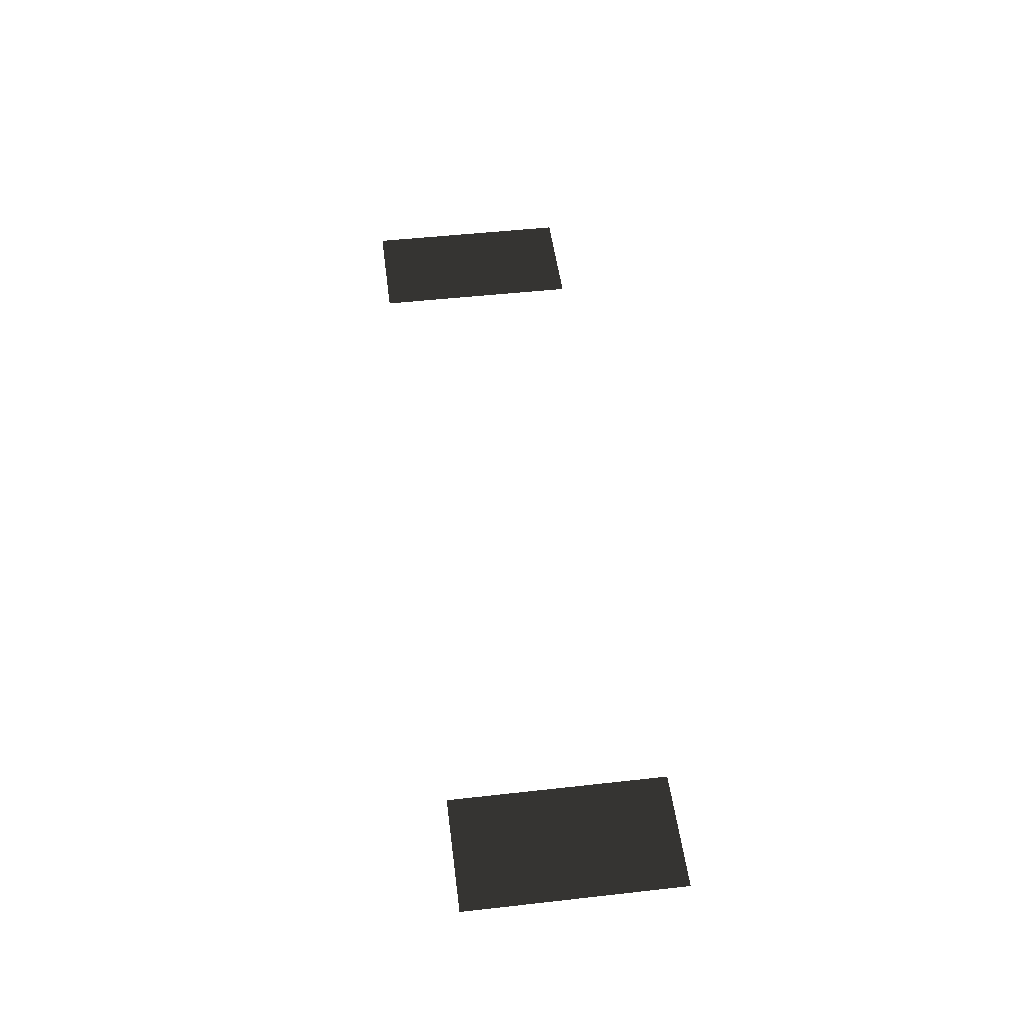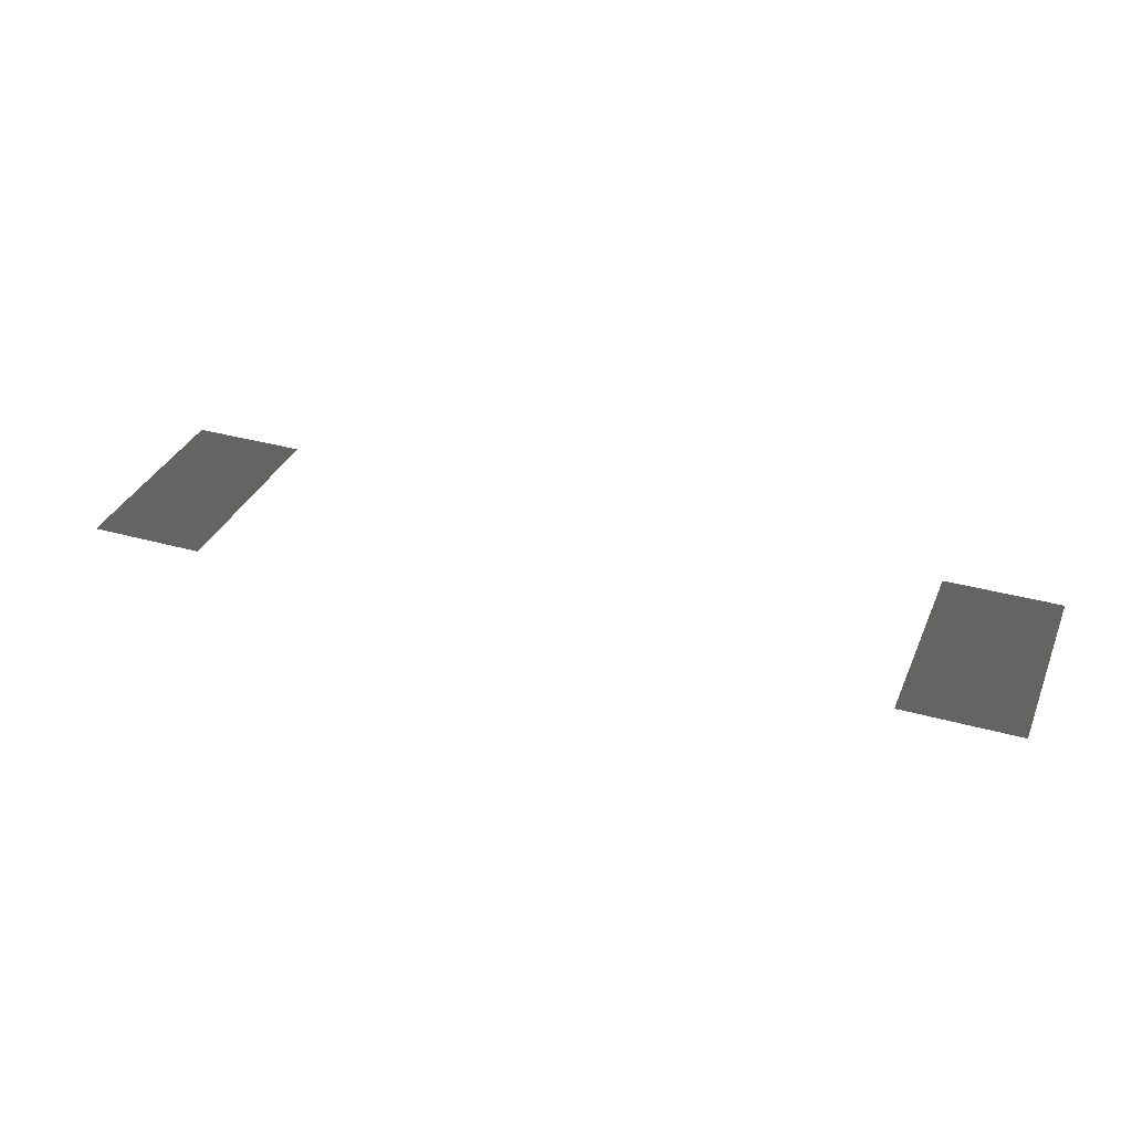
<metadata>
{"format":"obj","ext":"obj","renderer":"f3d","projection":"perspective","resolution":1024,"background":"white","views":[{"elev":49.1,"azim":82.9,"up":"+Y"},{"elev":34.3,"azim":-159.2,"up":"+Y"}]}
</metadata>
<code>
v -1.144 -0.9723 -0.9899
v -1.499 -0.9723 -0.9899
v -1.499 -0.9723 -0.3485
v -1.144 -0.9723 -0.3485
v -3.622 -0.9723 -0.9899
v -3.977 -0.9723 -0.9899
v -3.977 -0.9723 -0.3485
v -3.622 -0.9723 -0.3485
g Cube_008_(5)_1843_210
f 1 3 2
f 1 4 3
f 5 7 6
f 5 8 7

</code>
